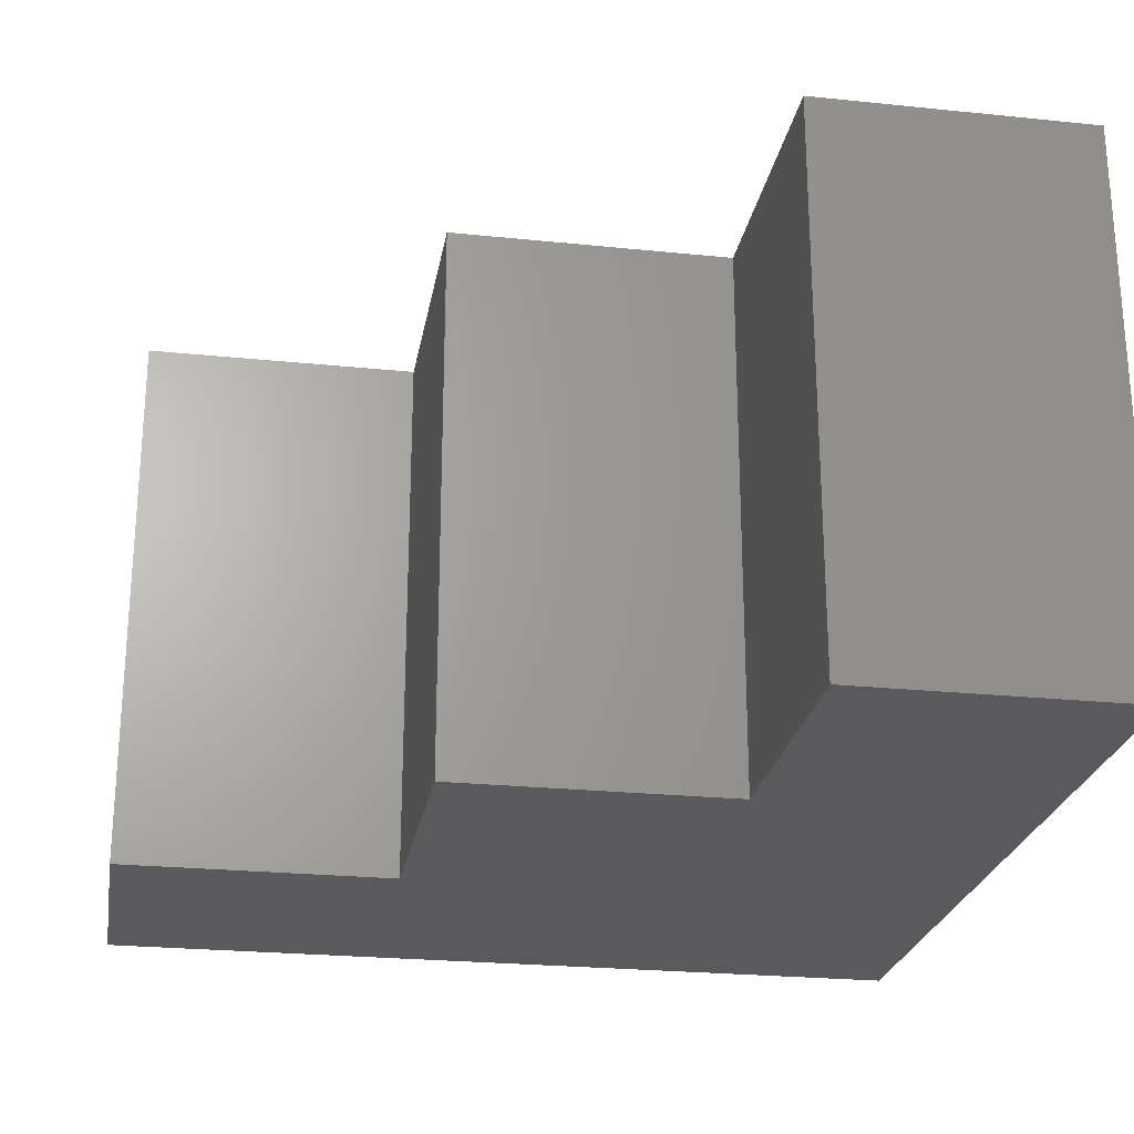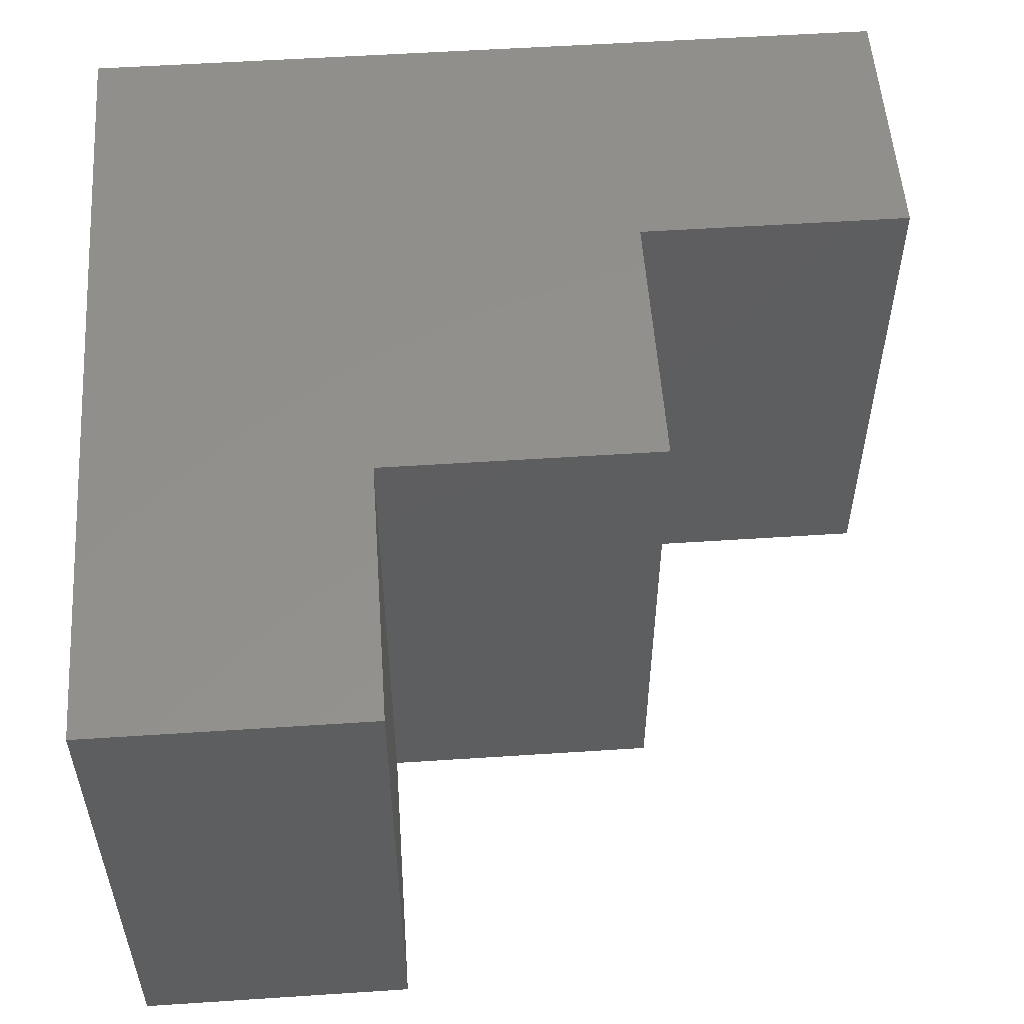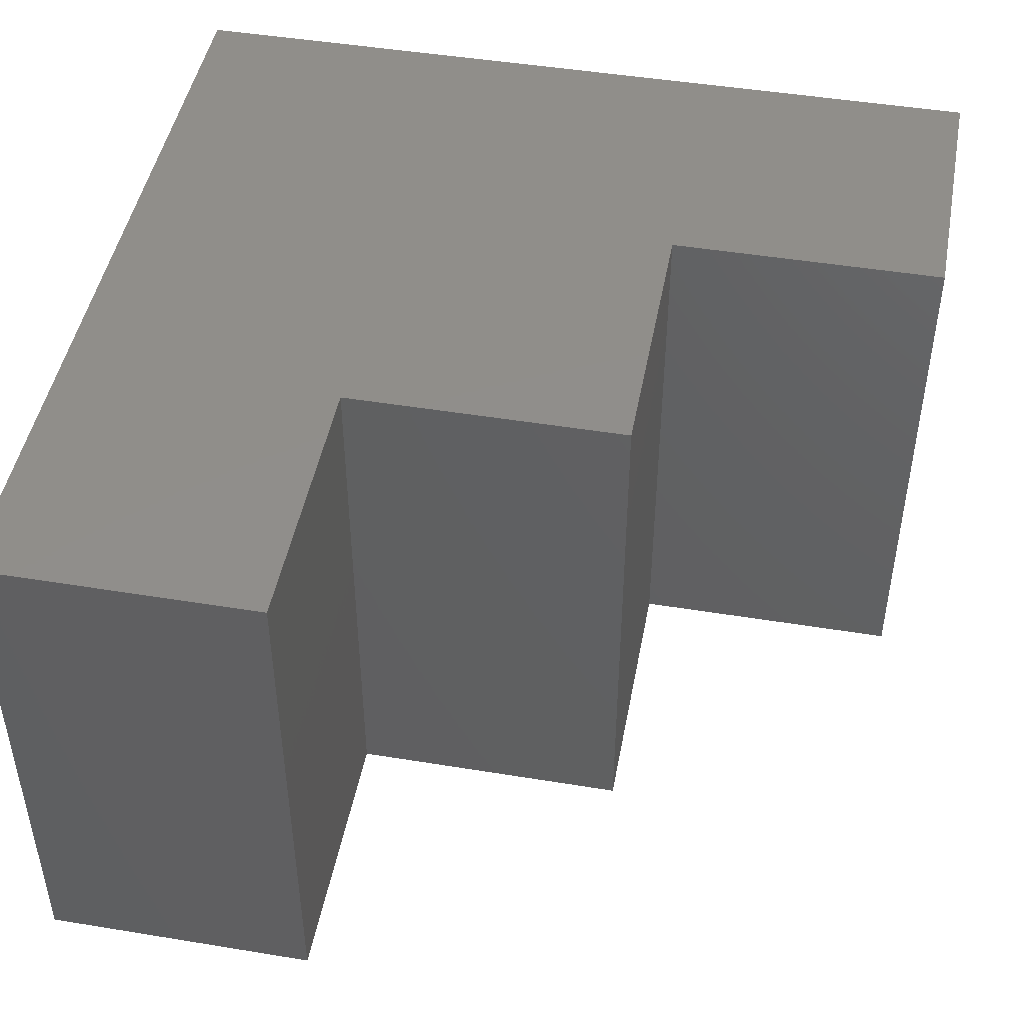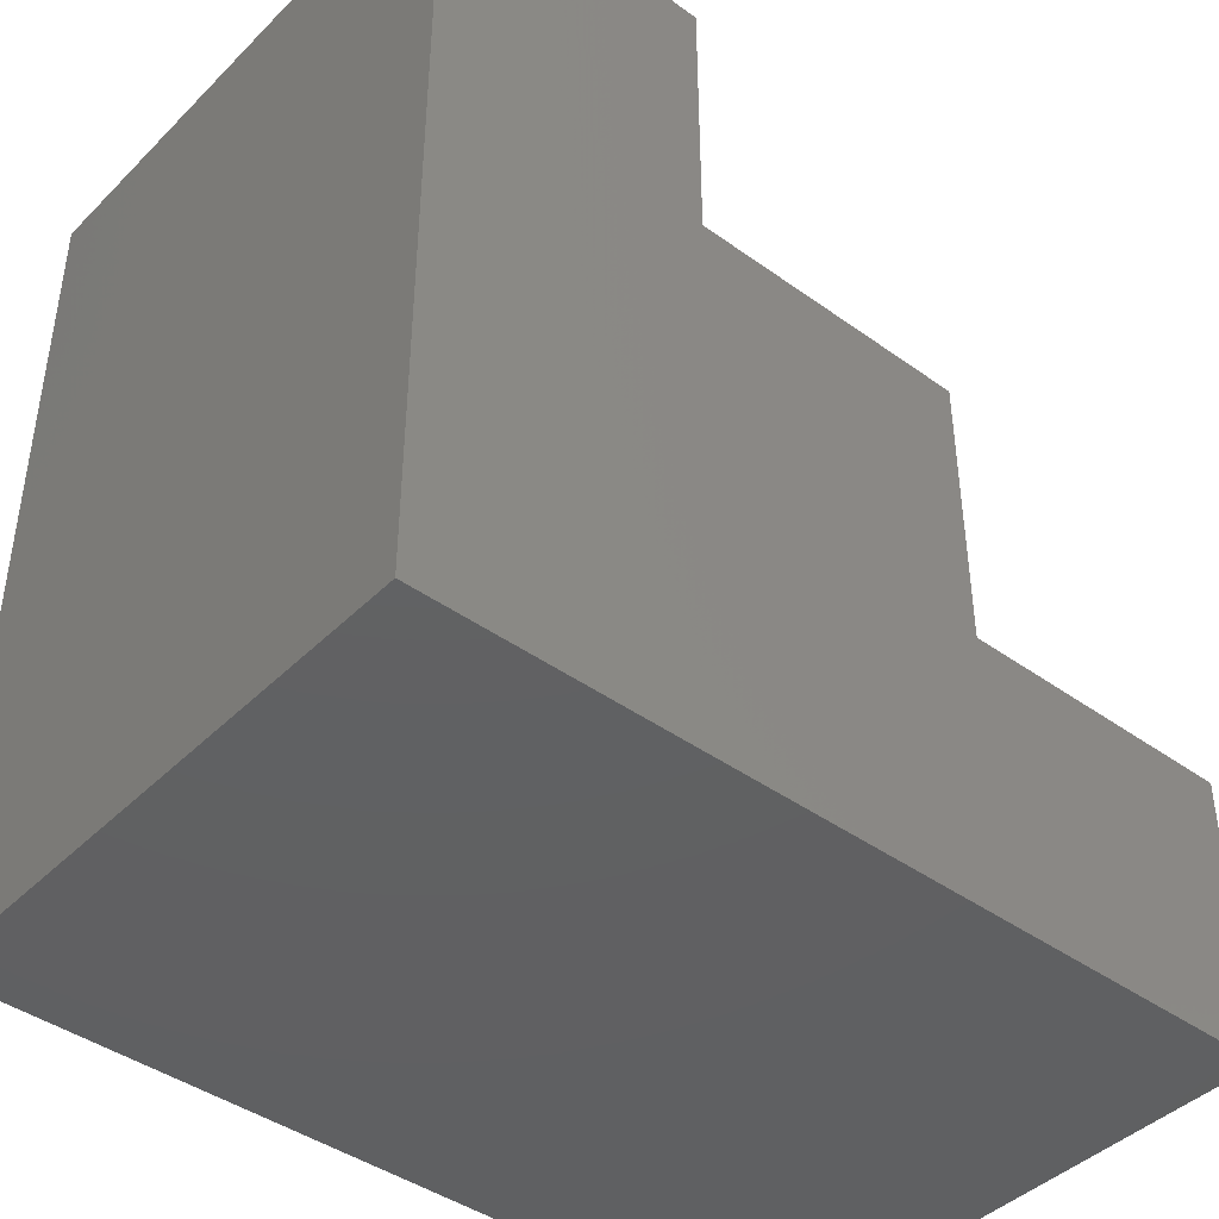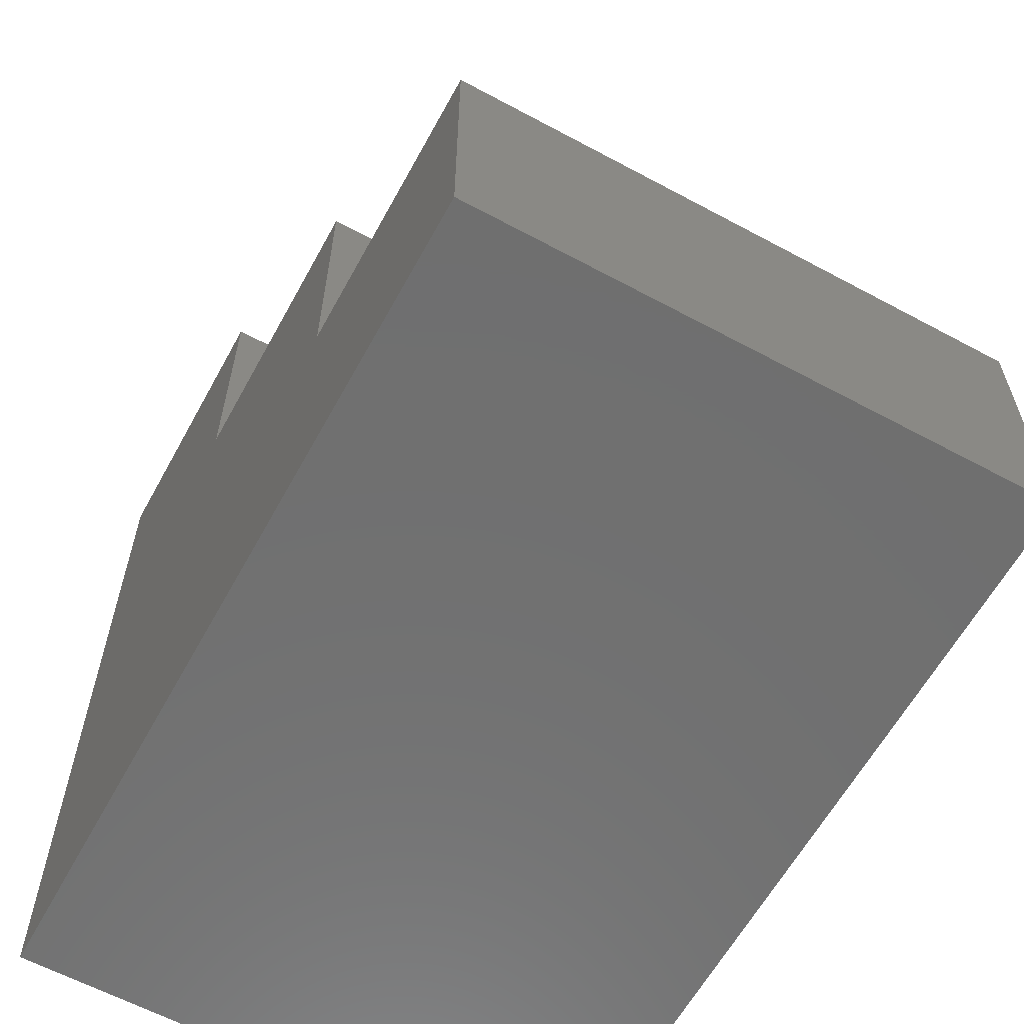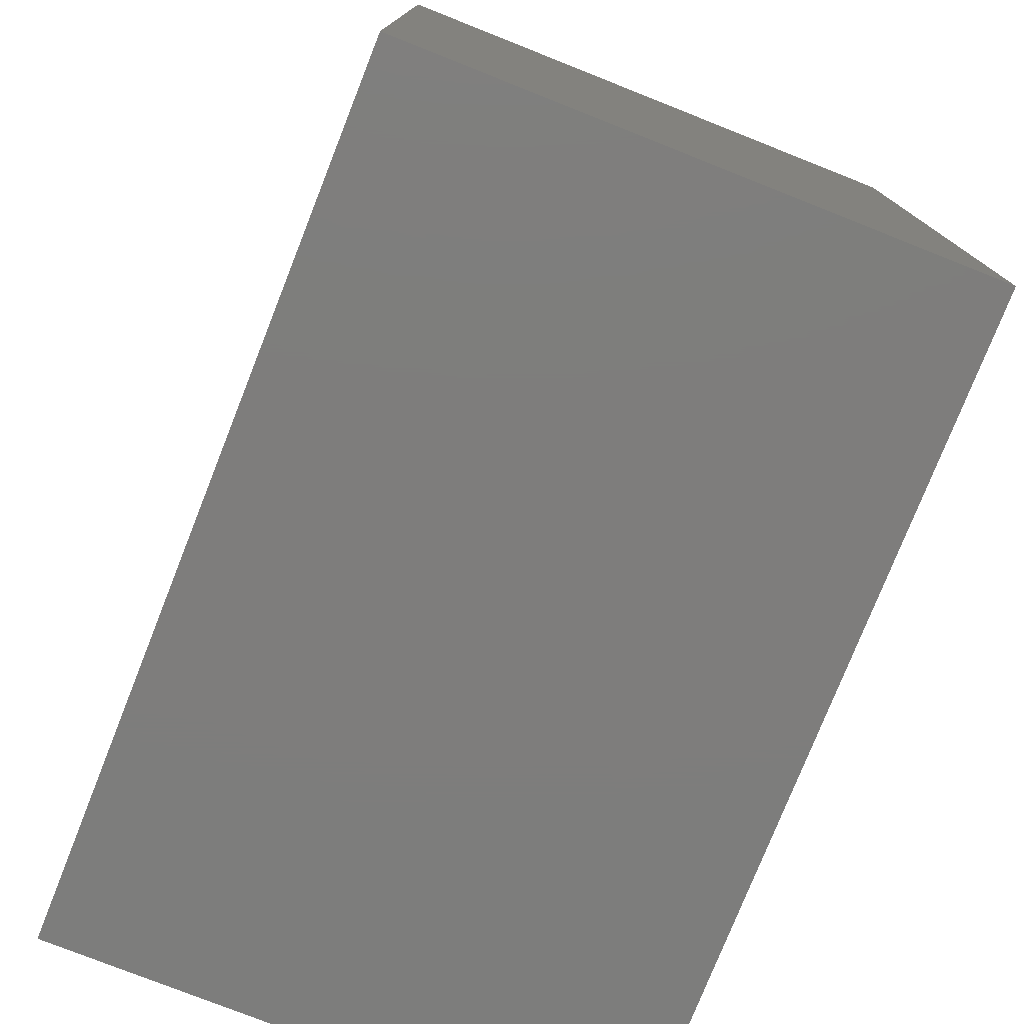
<metadata>
{"format":"stl","ext":"stl","renderer":"f3d","projection":"perspective","resolution":1024,"background":"white","views":[{"elev":-24.5,"azim":-9.6,"up":"+Y"},{"elev":54.2,"azim":-94.0,"up":"+Y"},{"elev":46.7,"azim":-79.4,"up":"+Y"},{"elev":-42.6,"azim":139.4,"up":"+Z"},{"elev":-61.6,"azim":-118.7,"up":"+Z"},{"elev":-77.1,"azim":68.4,"up":"+Z"}]}
</metadata>
<code>
# stl→obj: 16 verts, 28 faces
v 0 0 0.98
v 0 -0.655 0
v 0 0 0
v 0 -0.655 0.98
v -0.325 0 0.98
v -0.325 -0.655 0.98
v -0.325 0 0.655
v -0.325 -0.655 0.655
v -0.655 0 0.655
v -0.655 -0.655 0.655
v -0.655 0 0.325
v -0.655 -0.655 0.325
v -0.98 0 0.325
v -0.98 -0.655 0.325
v -0.98 0 0
v -0.98 -0.655 0
f 1 2 3
f 1 4 2
f 5 4 1
f 5 6 4
f 7 6 5
f 7 8 6
f 9 8 7
f 9 10 8
f 11 10 9
f 11 12 10
f 13 12 11
f 13 14 12
f 15 14 13
f 15 16 14
f 15 3 2
f 15 2 16
f 11 15 13
f 3 15 11
f 7 11 9
f 7 3 11
f 1 7 5
f 1 3 7
f 12 14 16
f 2 12 16
f 8 10 12
f 8 12 2
f 4 6 8
f 4 8 2

</code>
